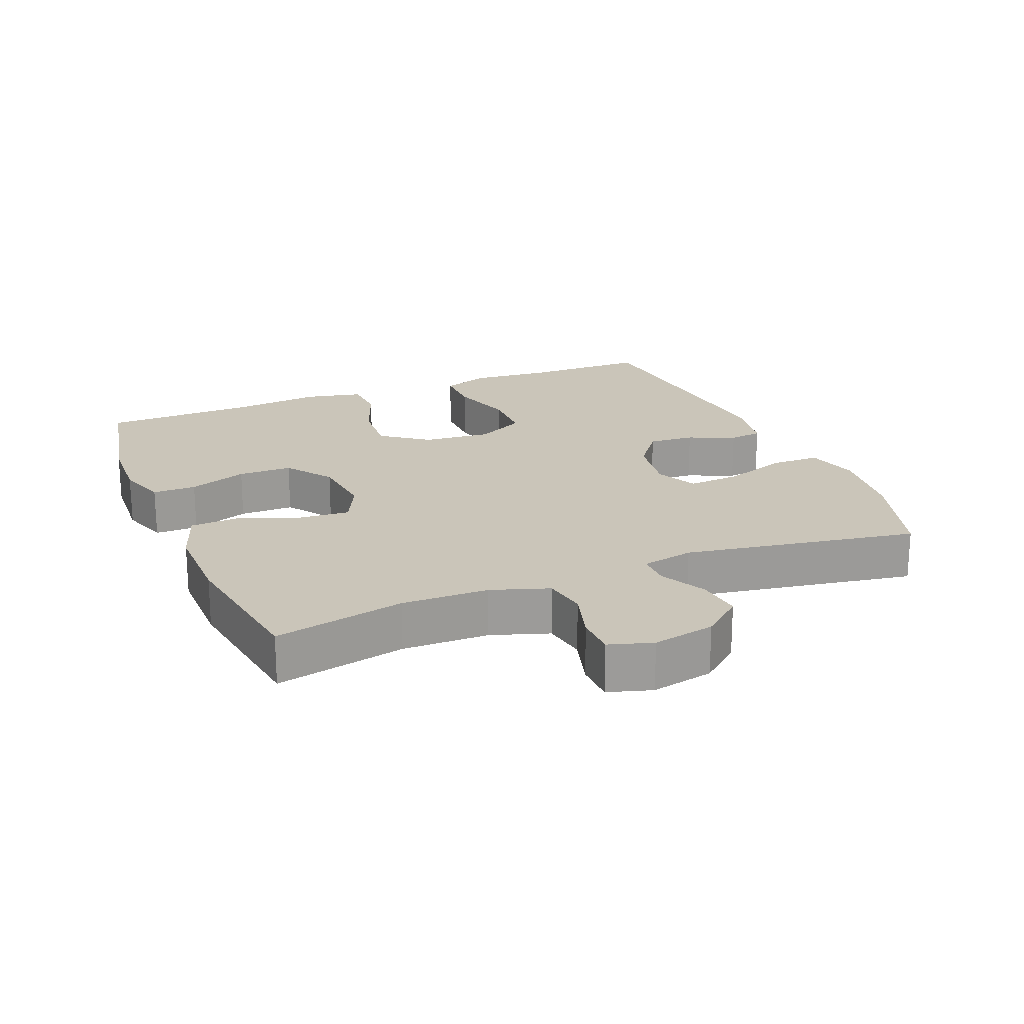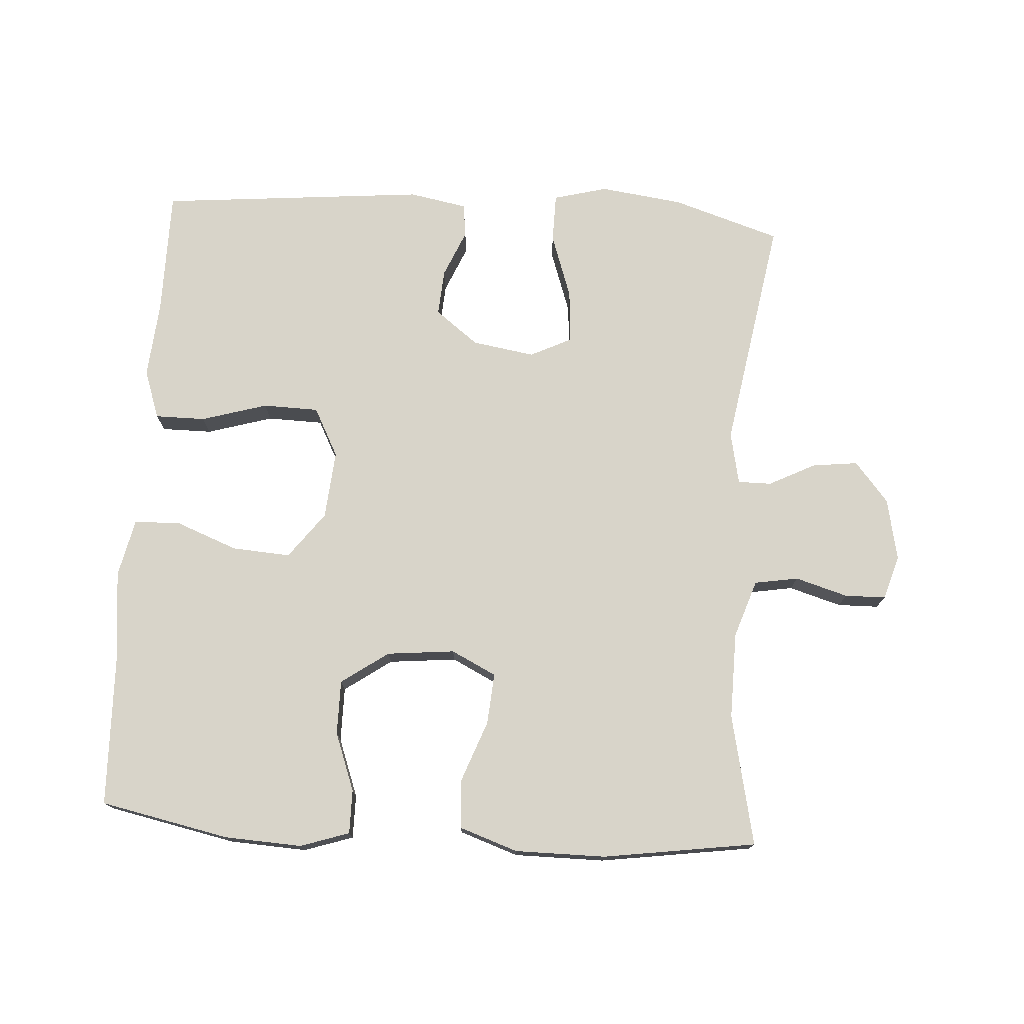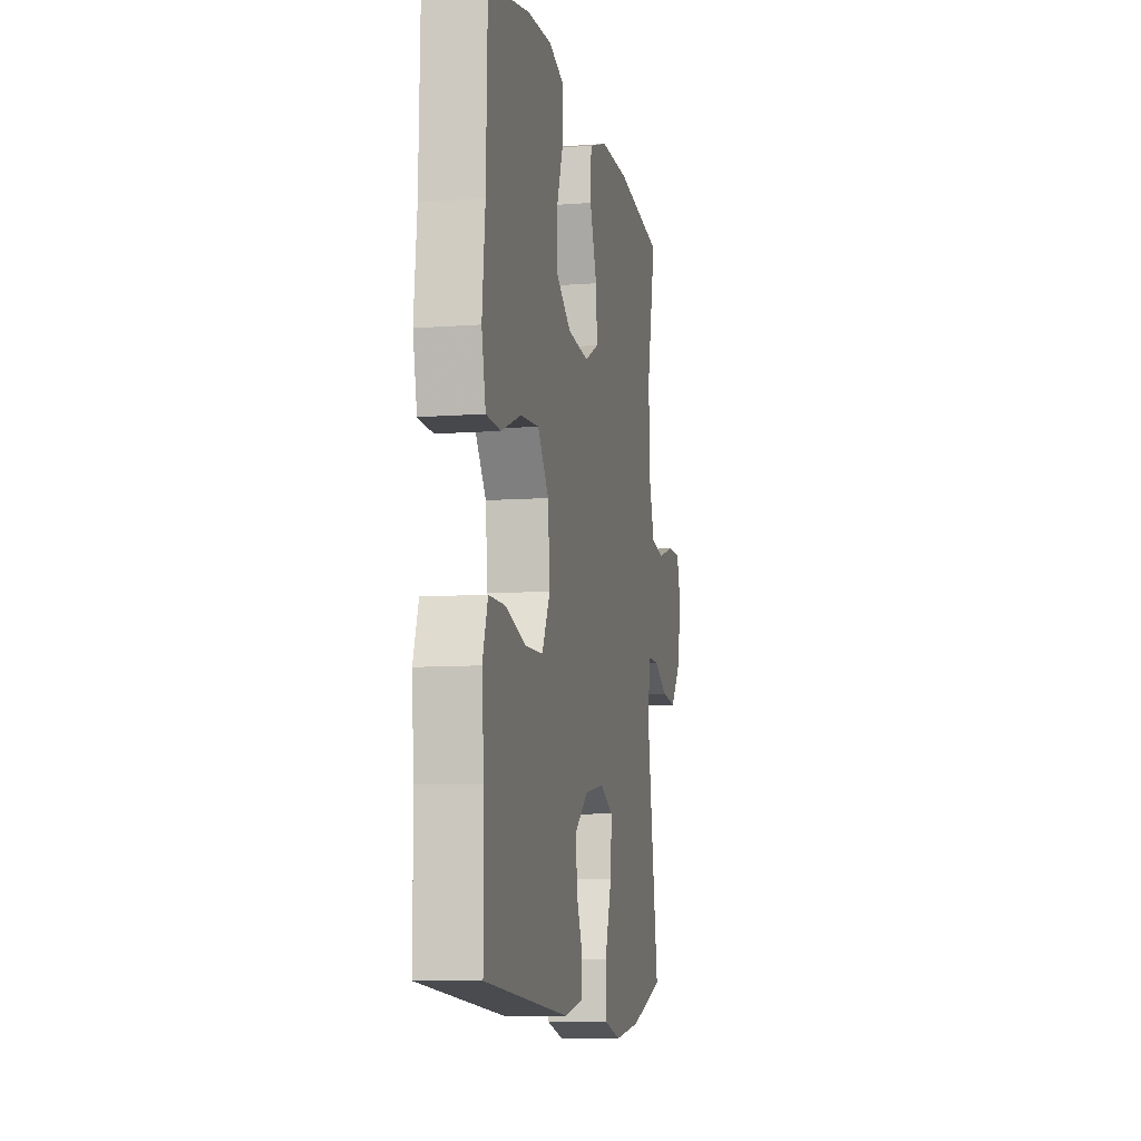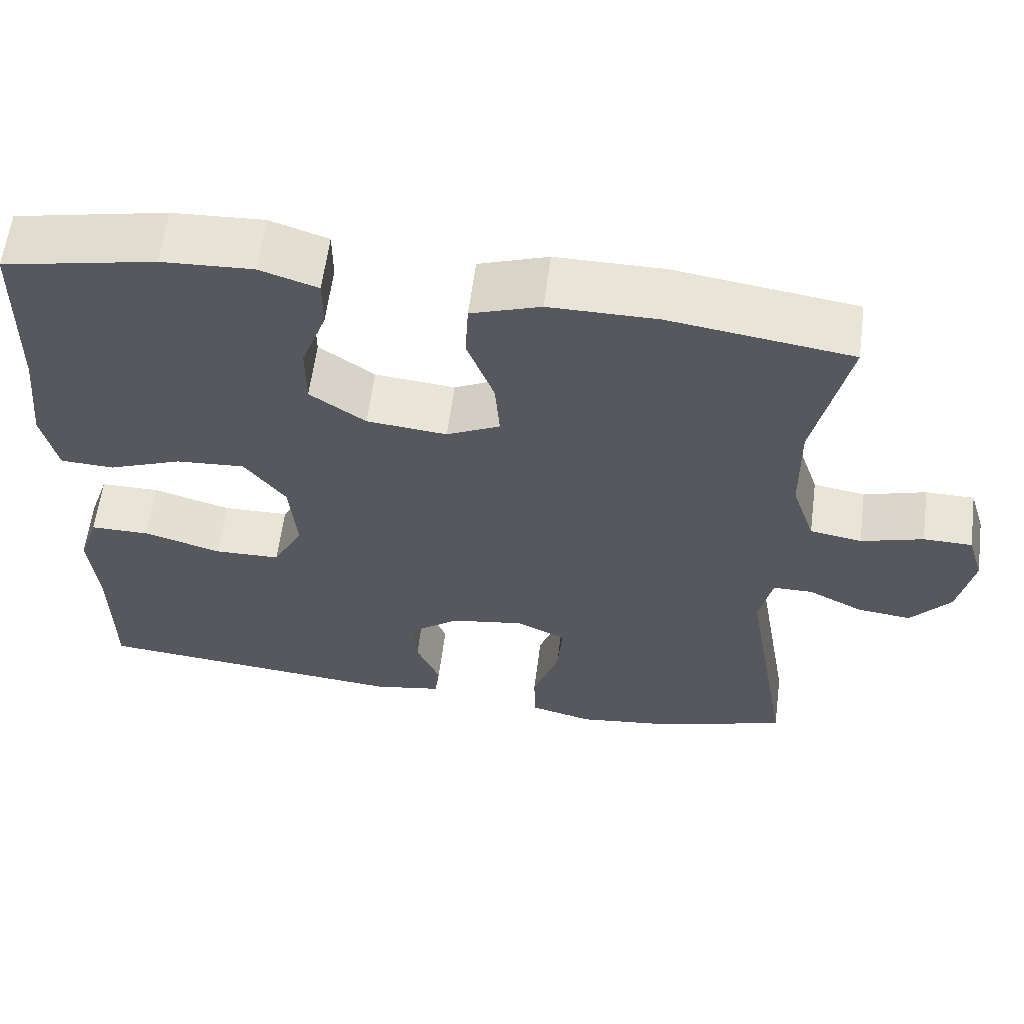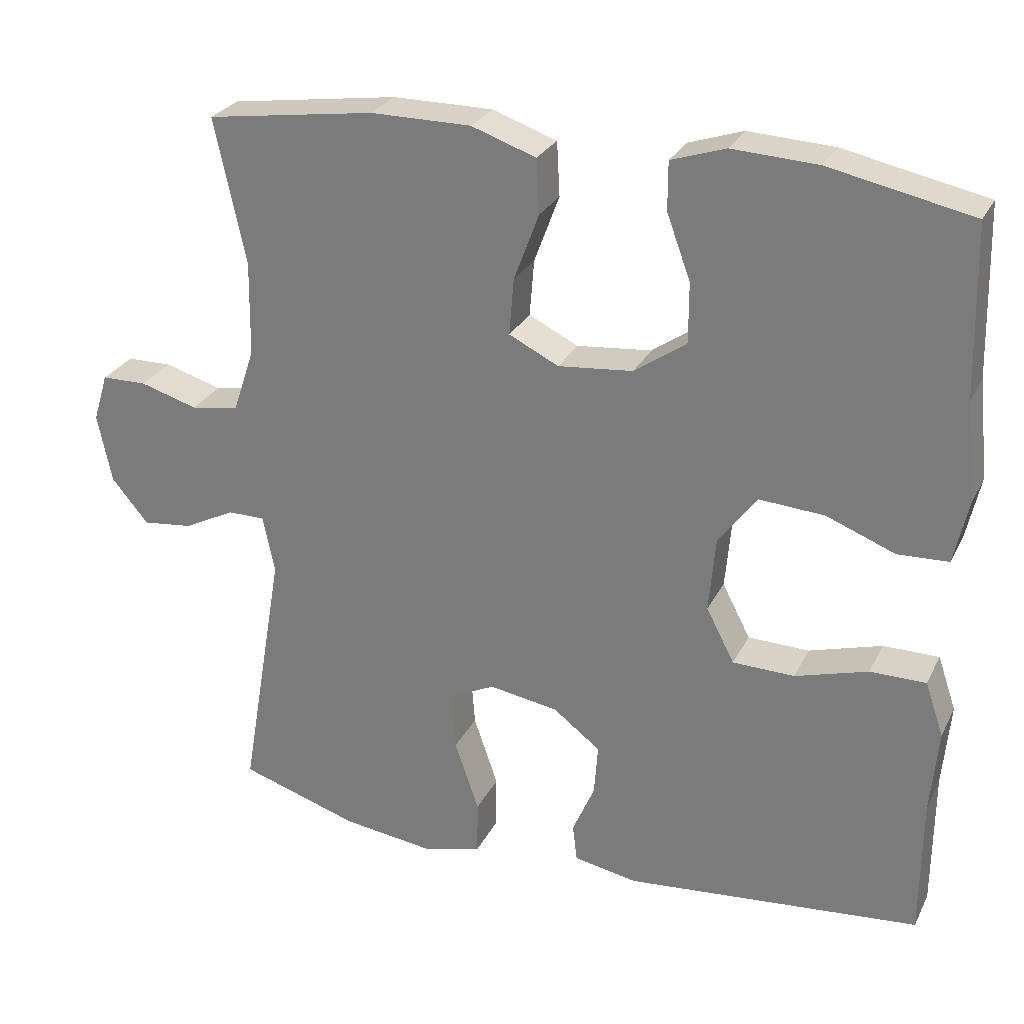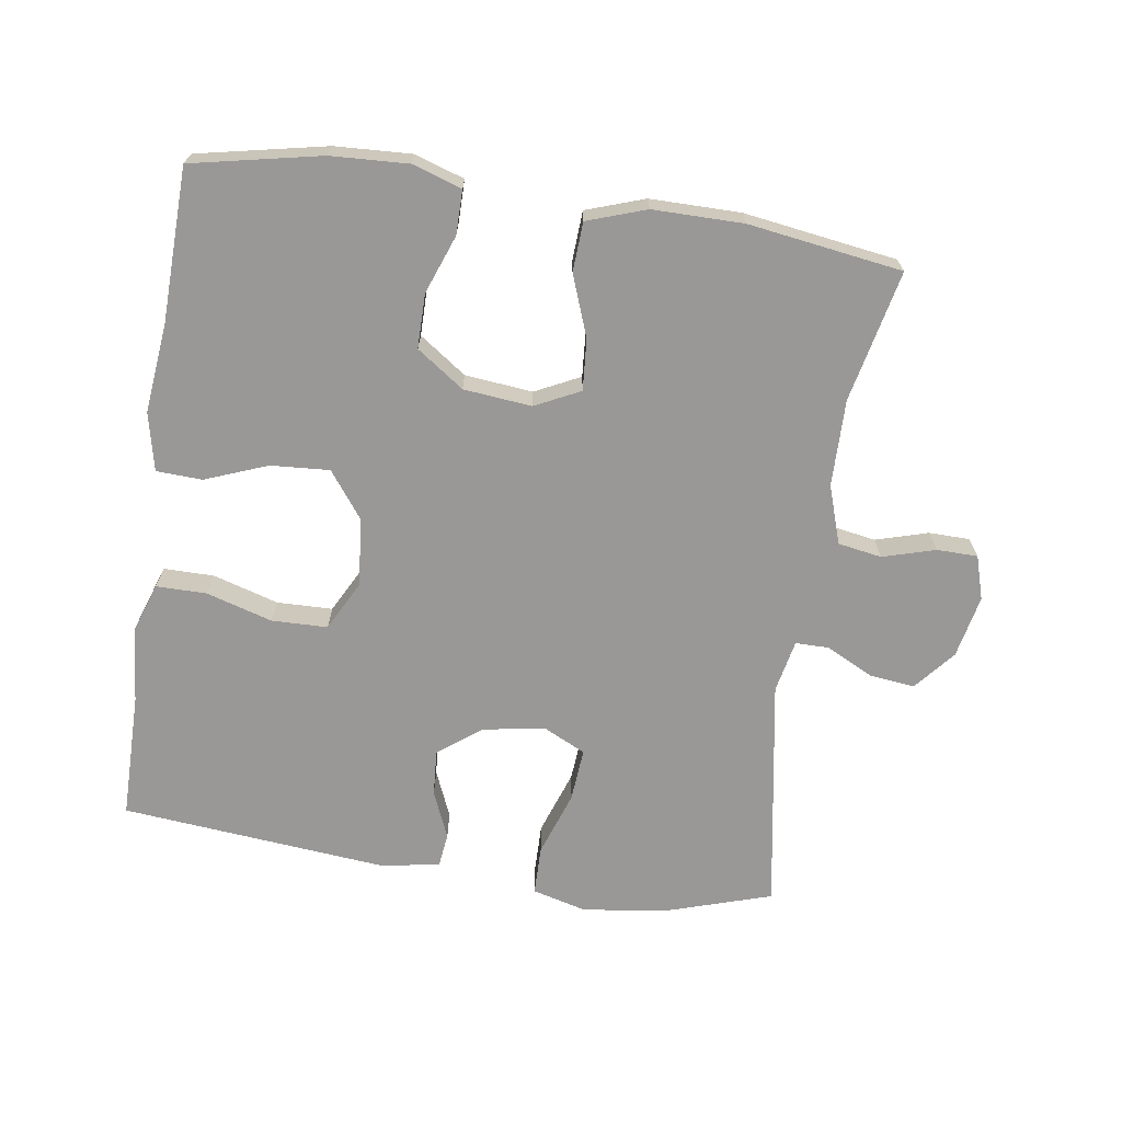
<metadata>
{"format":"obj","ext":"obj","renderer":"f3d","projection":"perspective","resolution":1024,"background":"white","views":[{"elev":20.6,"azim":67.6,"up":"+Y"},{"elev":75.3,"azim":3.6,"up":"+Y"},{"elev":-8.9,"azim":-78.6,"up":"+Z"},{"elev":60.5,"azim":7.4,"up":"+Z"},{"elev":27.3,"azim":-157.9,"up":"+Z"},{"elev":-68.6,"azim":-8.6,"up":"+Y"}]}
</metadata>
<code>
v 0.5 0.07 0.5
v 0.458 0.07 0.305
v 0.46 0.07 0.176
v 0.489 0.07 0.09
v 0.554 0.07 0.079
v 0.632 0.07 0.102
v 0.693 0.07 0.101
v 0.713 0.07 0.036
v 0.694 0.07 -0.057
v 0.644 0.07 -0.117
v 0.576 0.07 -0.109
v 0.507 0.07 -0.074
v 0.457 0.07 -0.074
v 0.441 0.07 -0.152
v 0.5 0.07 -0.5
v 0.339 0.07 -0.551
v 0.216 0.07 -0.567
v 0.136 0.07 -0.546
v 0.135 0.07 -0.473
v 0.168 0.07 -0.377
v 0.174 0.07 -0.298
v 0.112 0.07 -0.268
v 0.019 0.07 -0.283
v -0.045 0.07 -0.332
v -0.04 0.07 -0.401
v -0.01 0.07 -0.471
v -0.016 0.07 -0.521
v -0.102 0.07 -0.537
v -0.5 0.07 -0.5
v -0.501 0.07 -0.312
v -0.511 0.07 -0.198
v -0.486 0.07 -0.125
v -0.411 0.07 -0.125
v -0.313 0.07 -0.154
v -0.23 0.07 -0.152
v -0.192 0.07 -0.079
v -0.201 0.07 0.023
v -0.253 0.07 0.092
v -0.34 0.07 0.086
v -0.433 0.07 0.05
v -0.501 0.07 0.053
v -0.52 0.07 0.139
v -0.506 0.07 0.272
v -0.5 0.07 0.5
v -0.308 0.07 0.54
v -0.193 0.07 0.546
v -0.12 0.07 0.522
v -0.12 0.07 0.457
v -0.152 0.07 0.37
v -0.152 0.07 0.289
v -0.082 0.07 0.24
v 0.019 0.07 0.23
v 0.086 0.07 0.263
v 0.08 0.07 0.339
v 0.046 0.07 0.43
v 0.05 0.07 0.503
v 0.137 0.07 0.533
v 0.272 0.07 0.533
v 0.5 0 0.5
v 0.458 0 0.305
v 0.46 0 0.176
v 0.489 0 0.09
v 0.554 0 0.079
v 0.632 0 0.102
v 0.693 0 0.101
v 0.713 0 0.036
v 0.694 0 -0.057
v 0.644 0 -0.117
v 0.576 0 -0.109
v 0.507 0 -0.074
v 0.457 0 -0.074
v 0.441 0 -0.152
v 0.5 0 -0.5
v 0.339 0 -0.551
v 0.216 0 -0.567
v 0.136 0 -0.546
v 0.135 0 -0.473
v 0.168 0 -0.377
v 0.174 0 -0.298
v 0.112 0 -0.268
v 0.019 0 -0.283
v -0.045 0 -0.332
v -0.04 0 -0.401
v -0.01 0 -0.471
v -0.016 0 -0.521
v -0.102 0 -0.537
v -0.5 0 -0.5
v -0.501 0 -0.312
v -0.511 0 -0.198
v -0.486 0 -0.125
v -0.411 0 -0.125
v -0.313 0 -0.154
v -0.23 0 -0.152
v -0.192 0 -0.079
v -0.201 0 0.023
v -0.253 0 0.092
v -0.34 0 0.086
v -0.433 0 0.05
v -0.501 0 0.053
v -0.52 0 0.139
v -0.506 0 0.272
v -0.5 0 0.5
v -0.308 0 0.54
v -0.193 0 0.546
v -0.12 0 0.522
v -0.12 0 0.457
v -0.152 0 0.37
v -0.152 0 0.289
v -0.082 0 0.24
v 0.019 0 0.23
v 0.086 0 0.263
v 0.08 0 0.339
v 0.046 0 0.43
v 0.05 0 0.503
v 0.137 0 0.533
v 0.272 0 0.533
f 58 1 2
f 57 58 2
f 56 57 2
f 55 56 2
f 54 55 2
f 53 54 2 3
f 52 53 3 4
f 51 52 4
f 47 48 49
f 46 47 49
f 45 46 49
f 44 45 49
f 43 44 49
f 43 49 50
f 42 43 50
f 41 42 50
f 40 41 50
f 39 40 50
f 38 39 50 51
f 32 33 34
f 31 32 34
f 30 31 34
f 30 34 35
f 29 30 35
f 28 29 35
f 27 28 35
f 26 27 35
f 25 26 35
f 24 25 35 36
f 18 19 20
f 17 18 20
f 16 17 20
f 15 16 20
f 14 15 20
f 13 14 20 21
f 10 11 12
f 9 10 12
f 8 9 12
f 7 8 12
f 6 7 12
f 5 6 12
f 4 5 12 13
f 13 21 22
f 4 13 22
f 51 4 22
f 38 51 22
f 37 38 22
f 37 22 23
f 23 24 36 37
f 60 59 116
f 60 116 115
f 60 115 114
f 60 114 113
f 60 113 112
f 61 60 112 111
f 62 61 111 110
f 62 110 109
f 107 106 105
f 107 105 104
f 107 104 103
f 107 103 102
f 107 102 101
f 108 107 101
f 108 101 100
f 108 100 99
f 108 99 98
f 108 98 97
f 109 108 97 96
f 92 91 90
f 92 90 89
f 92 89 88
f 93 92 88
f 93 88 87
f 93 87 86
f 93 86 85
f 93 85 84
f 93 84 83
f 94 93 83 82
f 78 77 76
f 78 76 75
f 78 75 74
f 78 74 73
f 78 73 72
f 79 78 72 71
f 70 69 68
f 70 68 67
f 70 67 66
f 70 66 65
f 70 65 64
f 70 64 63
f 71 70 63 62
f 80 79 71
f 80 71 62
f 80 62 109
f 80 109 96
f 80 96 95
f 81 80 95
f 95 94 82 81
f 1 59 60 2
f 2 60 61 3
f 3 61 62 4
f 4 62 63 5
f 5 63 64 6
f 6 64 65 7
f 7 65 66 8
f 8 66 67 9
f 9 67 68 10
f 10 68 69 11
f 11 69 70 12
f 12 70 71 13
f 13 71 72 14
f 14 72 73 15
f 15 73 74 16
f 16 74 75 17
f 17 75 76 18
f 18 76 77 19
f 19 77 78 20
f 20 78 79 21
f 21 79 80 22
f 22 80 81 23
f 23 81 82 24
f 24 82 83 25
f 25 83 84 26
f 26 84 85 27
f 27 85 86 28
f 28 86 87 29
f 29 87 88 30
f 30 88 89 31
f 31 89 90 32
f 32 90 91 33
f 33 91 92 34
f 34 92 93 35
f 35 93 94 36
f 36 94 95 37
f 37 95 96 38
f 38 96 97 39
f 39 97 98 40
f 40 98 99 41
f 41 99 100 42
f 42 100 101 43
f 43 101 102 44
f 44 102 103 45
f 45 103 104 46
f 46 104 105 47
f 47 105 106 48
f 48 106 107 49
f 49 107 108 50
f 50 108 109 51
f 51 109 110 52
f 52 110 111 53
f 53 111 112 54
f 54 112 113 55
f 55 113 114 56
f 56 114 115 57
f 57 115 116 58
f 58 116 59 1

</code>
